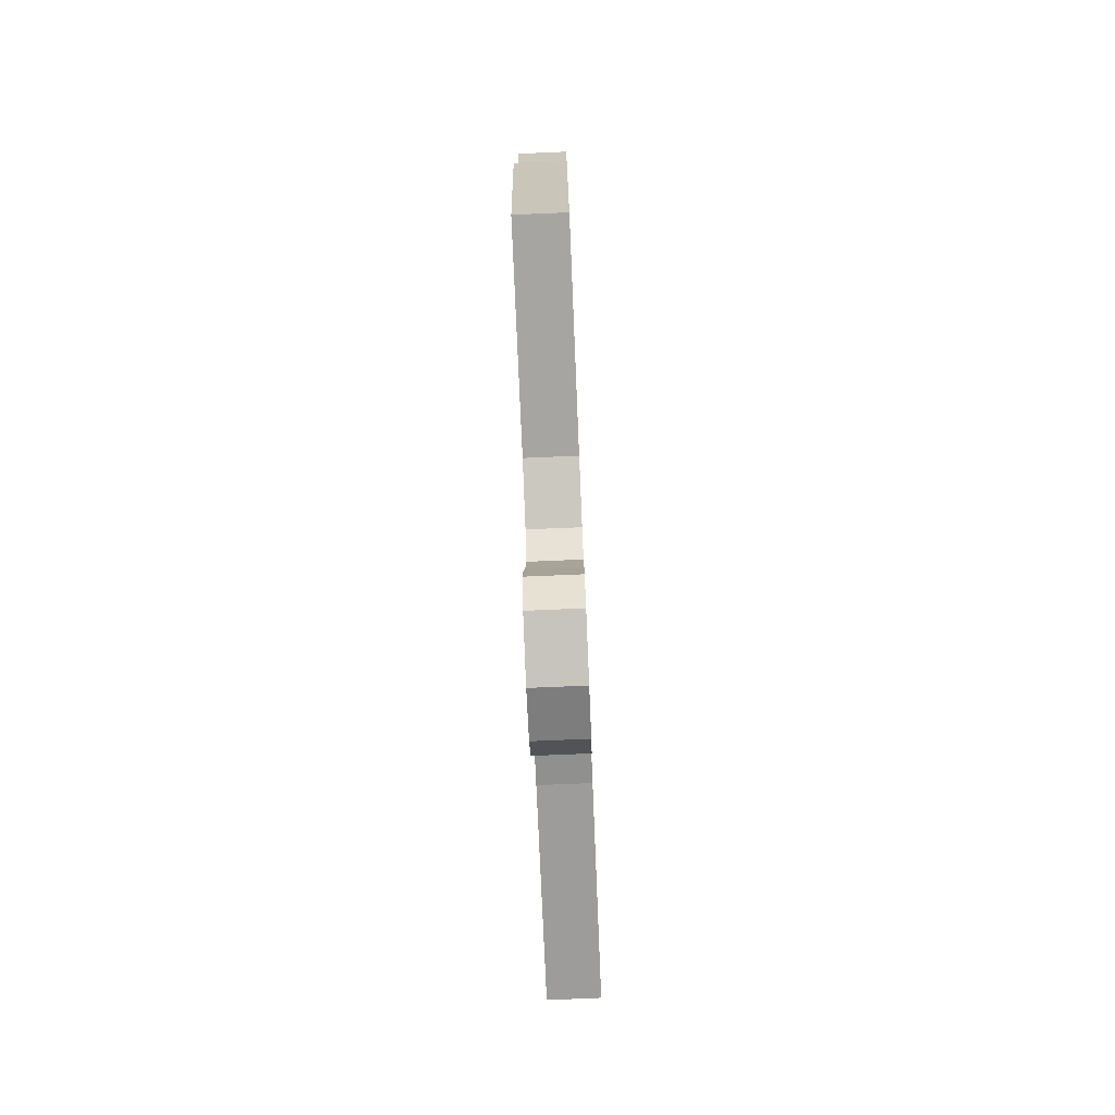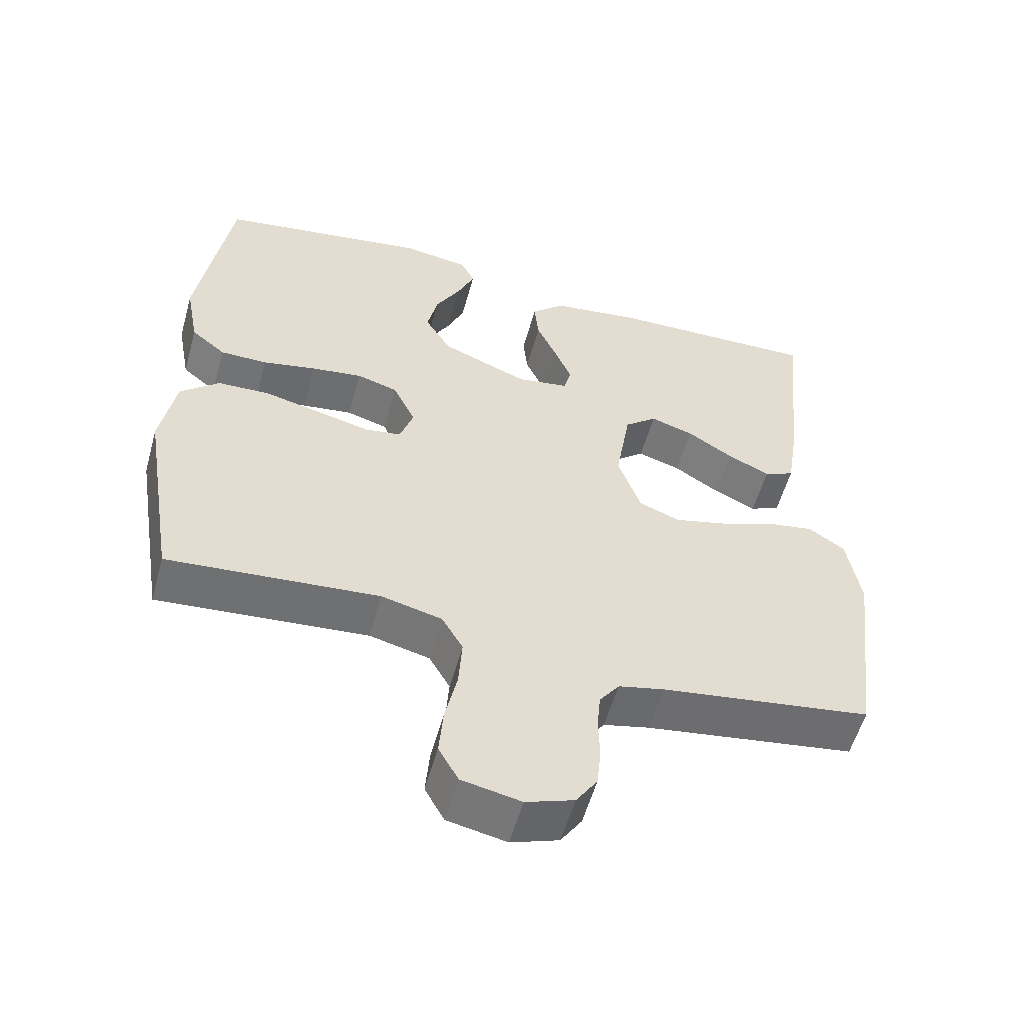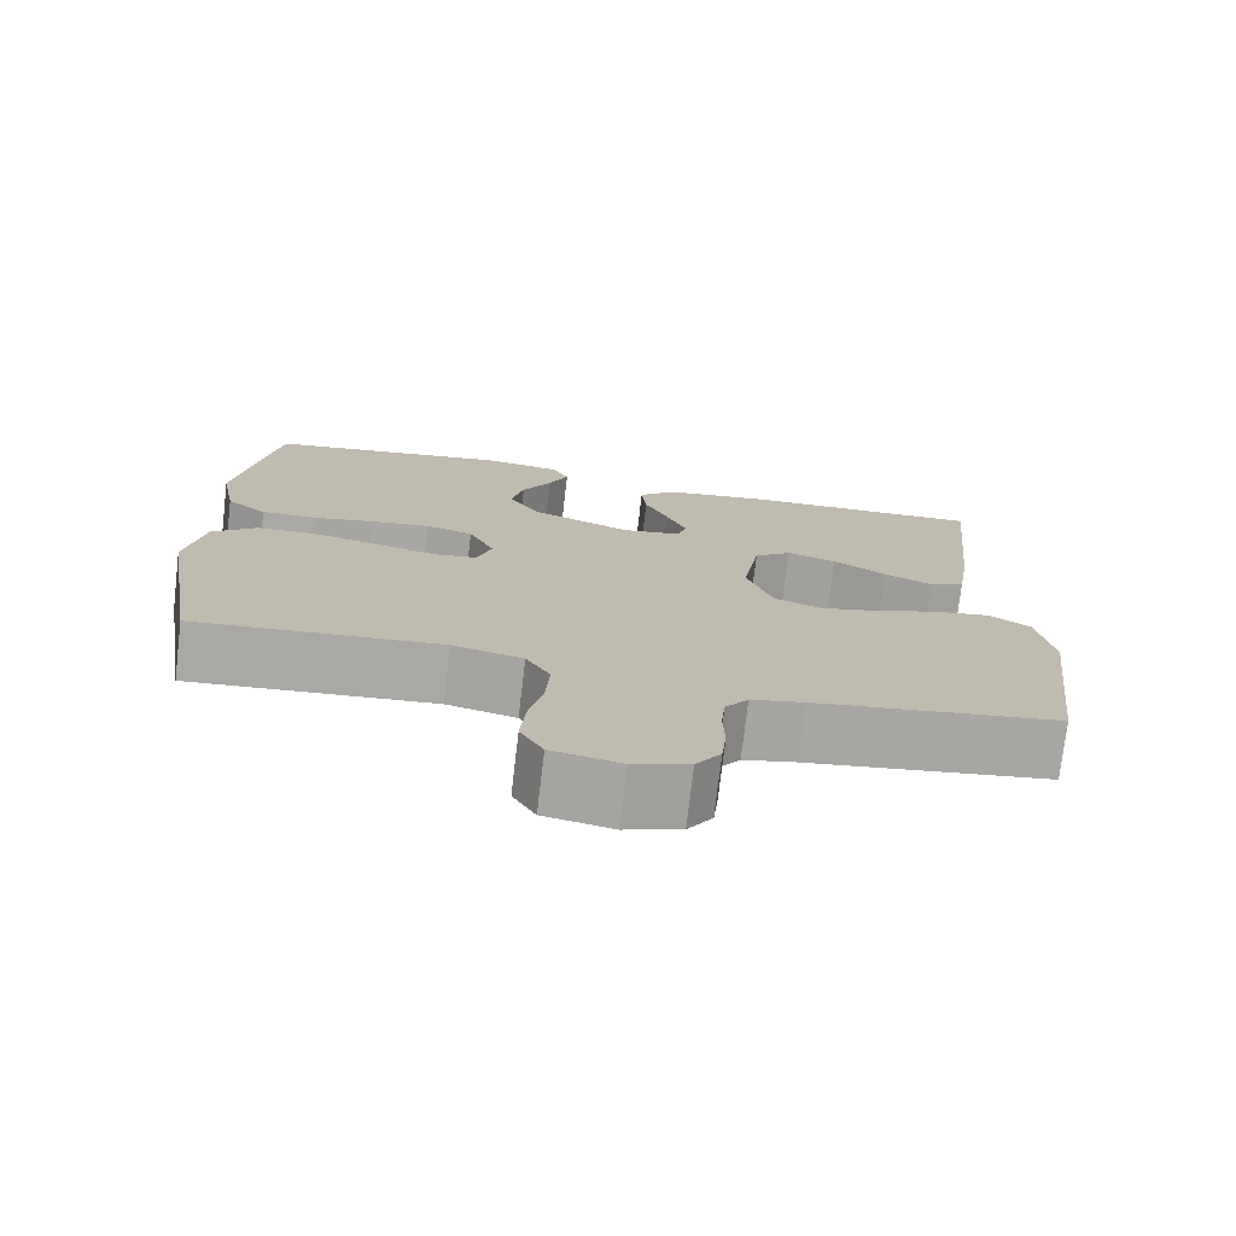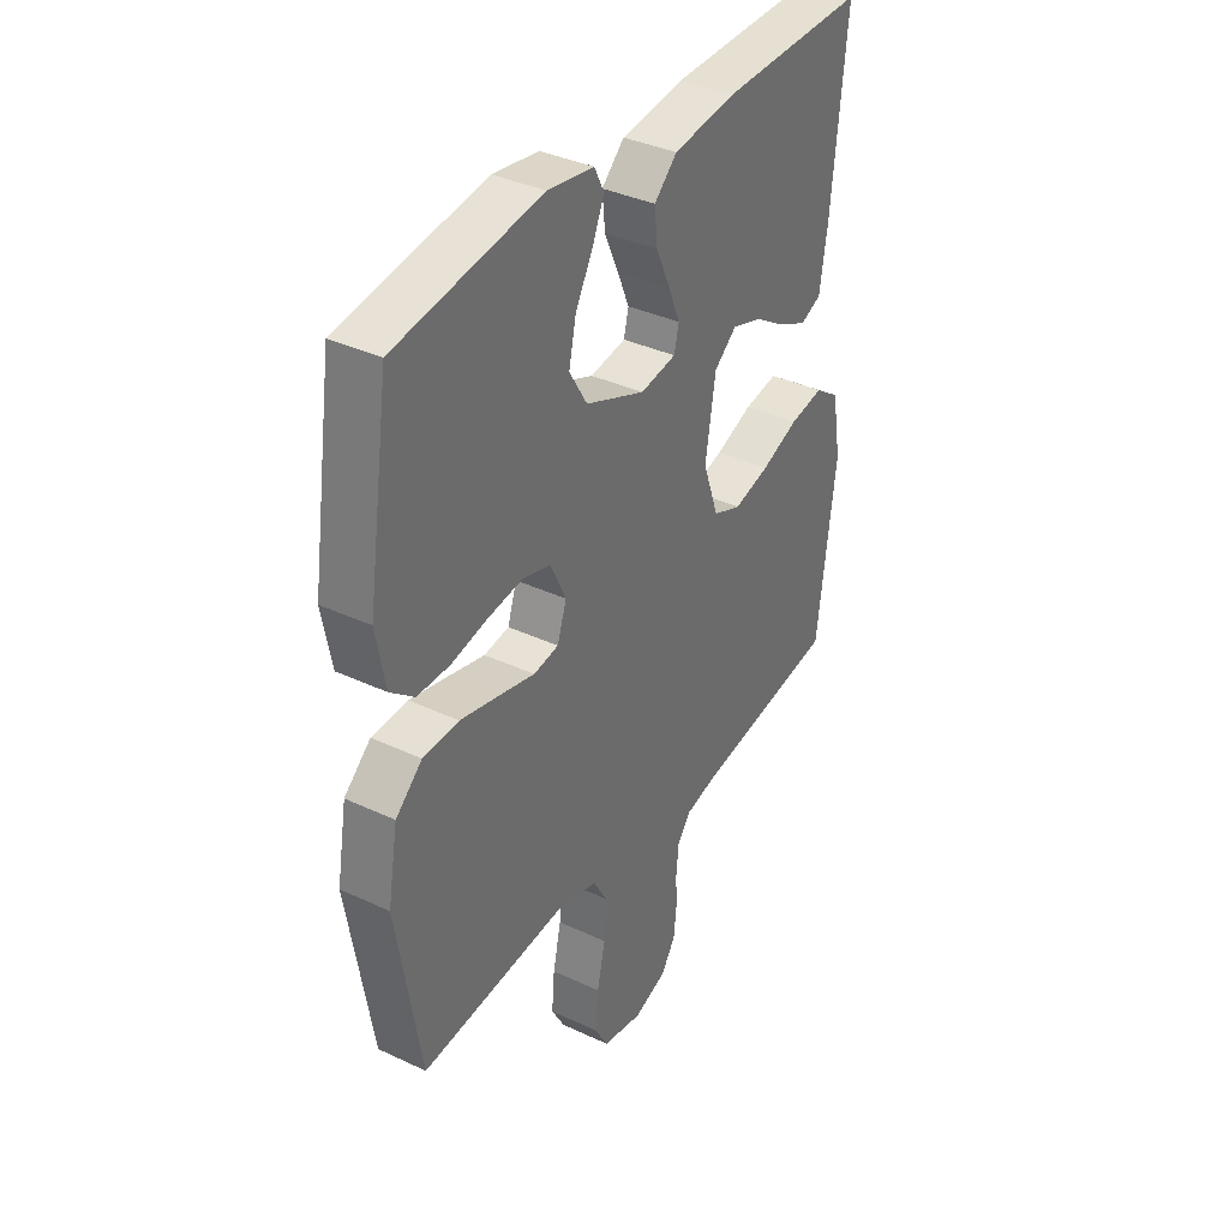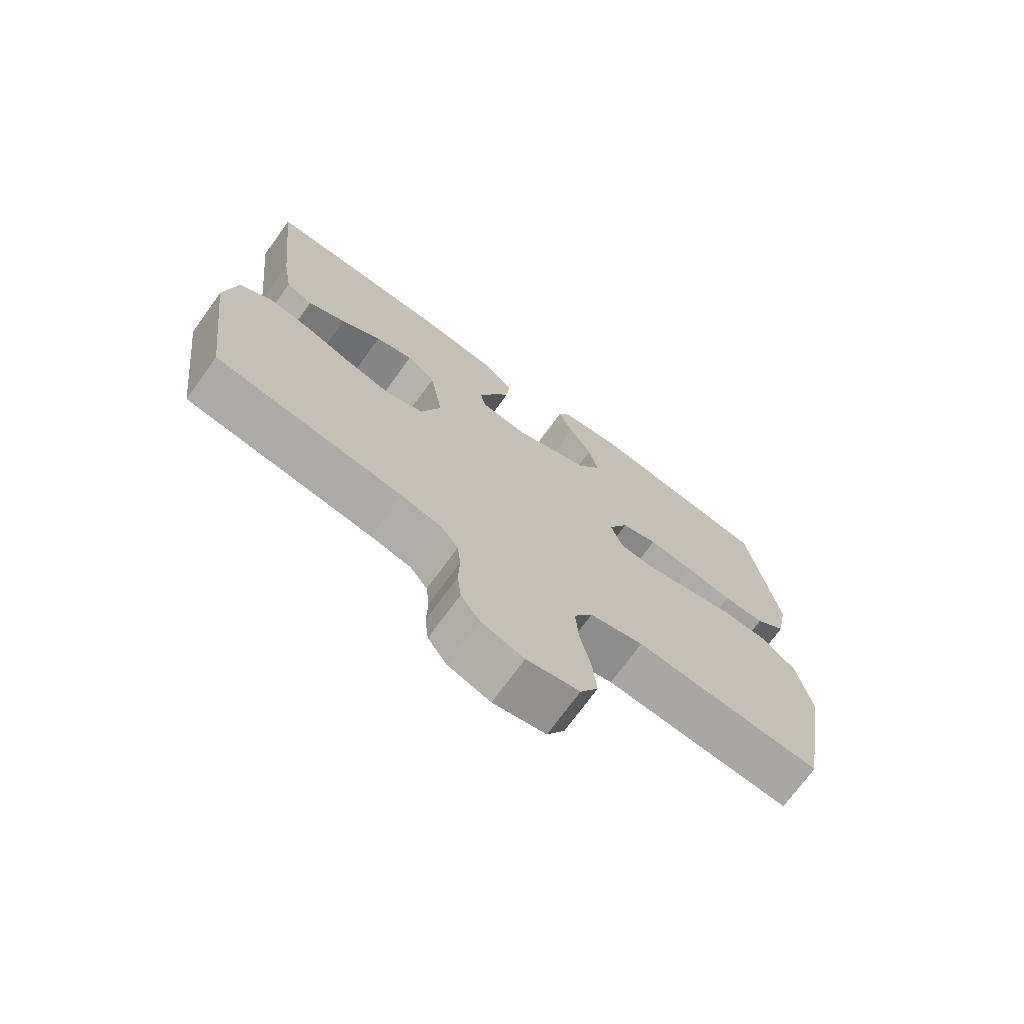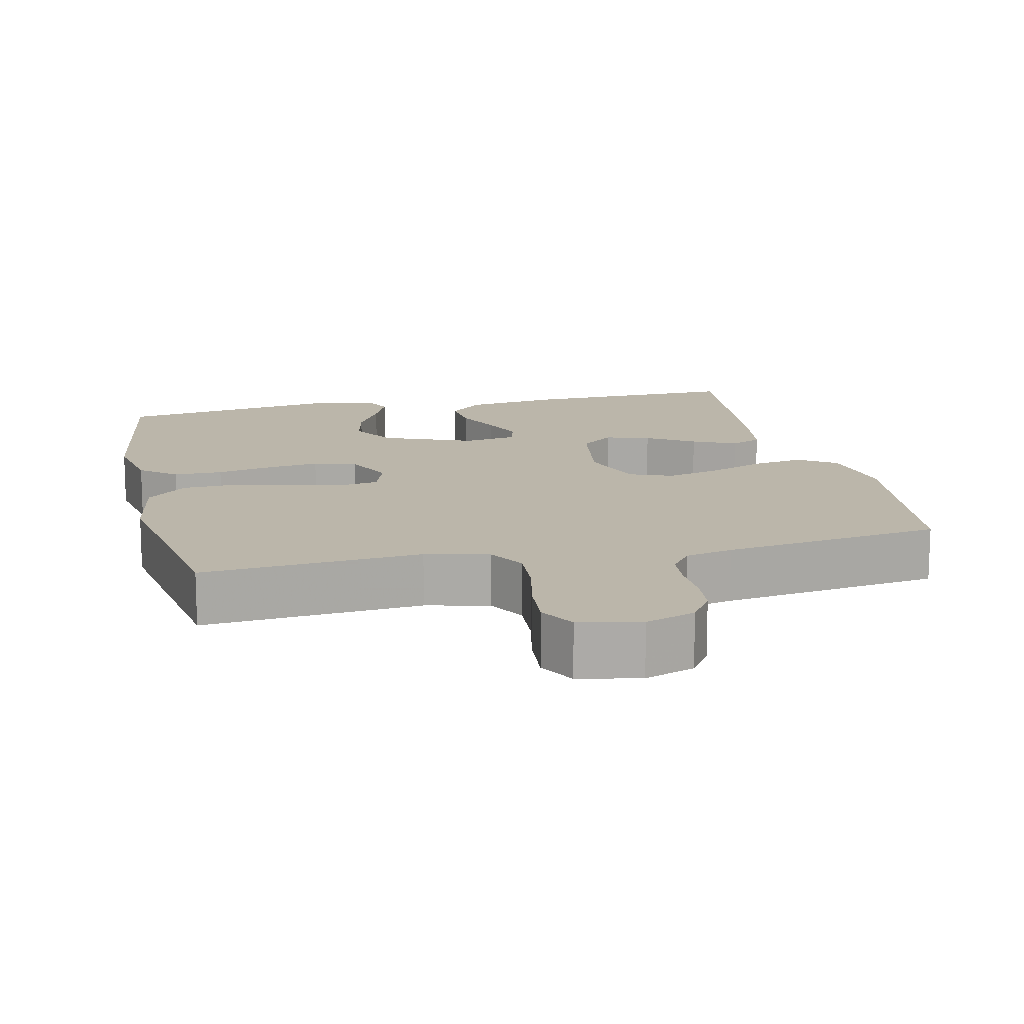
<metadata>
{"format":"obj","ext":"obj","renderer":"f3d","projection":"perspective","resolution":1024,"background":"white","views":[{"elev":-78.5,"azim":92.4,"up":"+Z"},{"elev":-55.9,"azim":164.5,"up":"+Z"},{"elev":-75.0,"azim":173.3,"up":"+Z"},{"elev":36.7,"azim":121.3,"up":"+Z"},{"elev":-72.5,"azim":-36.0,"up":"+Z"},{"elev":14.1,"azim":167.2,"up":"+Y"}]}
</metadata>
<code>
v 0.5 0.07 0.5
v 0.546 0.07 0.2
v 0.527 0.07 0.099
v 0.478 0.07 0.059
v 0.411 0.07 0.059
v 0.335 0.07 0.075
v 0.263 0.07 0.085
v 0.205 0.07 0.068
v 0.173 0.07 0
v 0.192 0.07 -0.057
v 0.244 0.07 -0.065
v 0.318 0.07 -0.047
v 0.399 0.07 -0.028
v 0.473 0.07 -0.031
v 0.528 0.07 -0.08
v 0.549 0.07 -0.2
v 0.5 0.07 -0.5
v 0.2 0.07 -0.475
v 0.114 0.07 -0.496
v 0.084 0.07 -0.548
v 0.089 0.07 -0.62
v 0.106 0.07 -0.697
v 0.112 0.07 -0.768
v 0.084 0.07 -0.818
v 0 0.07 -0.835
v -0.068 0.07 -0.811
v -0.098 0.07 -0.766
v -0.104 0.07 -0.71
v -0.102 0.07 -0.65
v -0.107 0.07 -0.597
v -0.135 0.07 -0.559
v -0.2 0.07 -0.544
v -0.5 0.07 -0.5
v -0.538 0.07 -0.2
v -0.519 0.07 -0.089
v -0.468 0.07 -0.054
v -0.398 0.07 -0.066
v -0.321 0.07 -0.096
v -0.247 0.07 -0.115
v -0.189 0.07 -0.092
v -0.157 0.07 0
v -0.178 0.07 0.13
v -0.224 0.07 0.168
v -0.285 0.07 0.149
v -0.35 0.07 0.108
v -0.41 0.07 0.08
v -0.453 0.07 0.099
v -0.469 0.07 0.2
v -0.5 0.07 0.5
v -0.2 0.07 0.492
v -0.072 0.07 0.474
v -0.025 0.07 0.43
v -0.031 0.07 0.369
v -0.06 0.07 0.304
v -0.084 0.07 0.246
v -0.074 0.07 0.205
v 0 0.07 0.193
v 0.123 0.07 0.243
v 0.16 0.07 0.305
v 0.145 0.07 0.373
v 0.109 0.07 0.438
v 0.085 0.07 0.494
v 0.105 0.07 0.534
v 0.2 0.07 0.548
v 0.5 0 0.5
v 0.546 0 0.2
v 0.527 0 0.099
v 0.478 0 0.059
v 0.411 0 0.059
v 0.335 0 0.075
v 0.263 0 0.085
v 0.205 0 0.068
v 0.173 0 0
v 0.192 0 -0.057
v 0.244 0 -0.065
v 0.318 0 -0.047
v 0.399 0 -0.028
v 0.473 0 -0.031
v 0.528 0 -0.08
v 0.549 0 -0.2
v 0.5 0 -0.5
v 0.2 0 -0.475
v 0.114 0 -0.496
v 0.084 0 -0.548
v 0.089 0 -0.62
v 0.106 0 -0.697
v 0.112 0 -0.768
v 0.084 0 -0.818
v 0 0 -0.835
v -0.068 0 -0.811
v -0.098 0 -0.766
v -0.104 0 -0.71
v -0.102 0 -0.65
v -0.107 0 -0.597
v -0.135 0 -0.559
v -0.2 0 -0.544
v -0.5 0 -0.5
v -0.538 0 -0.2
v -0.519 0 -0.089
v -0.468 0 -0.054
v -0.398 0 -0.066
v -0.321 0 -0.096
v -0.247 0 -0.115
v -0.189 0 -0.092
v -0.157 0 0
v -0.178 0 0.13
v -0.224 0 0.168
v -0.285 0 0.149
v -0.35 0 0.108
v -0.41 0 0.08
v -0.453 0 0.099
v -0.469 0 0.2
v -0.5 0 0.5
v -0.2 0 0.492
v -0.072 0 0.474
v -0.025 0 0.43
v -0.031 0 0.369
v -0.06 0 0.304
v -0.084 0 0.246
v -0.074 0 0.205
v 0 0 0.193
v 0.123 0 0.243
v 0.16 0 0.305
v 0.145 0 0.373
v 0.109 0 0.438
v 0.085 0 0.494
v 0.105 0 0.534
v 0.2 0 0.548
f 4 5 6
f 3 4 6
f 2 3 6
f 1 2 6
f 64 1 6
f 63 64 6
f 62 63 6
f 61 62 6
f 60 61 6
f 59 60 6 7
f 58 59 7 8
f 57 58 8 9
f 56 57 9 10
f 52 53 54
f 51 52 54
f 50 51 54
f 49 50 54
f 48 49 54
f 47 48 54
f 46 47 54
f 45 46 54
f 44 45 54
f 43 44 54 55
f 42 43 55 56
f 36 37 38
f 35 36 38
f 34 35 38
f 33 34 38
f 32 33 38
f 31 32 38 39
f 30 31 39 40
f 27 28 29
f 26 27 29
f 25 26 29
f 24 25 29
f 23 24 29
f 22 23 29
f 21 22 29
f 20 21 29 30
f 30 40 41
f 20 30 41
f 19 20 41
f 16 17 18
f 15 16 18
f 14 15 18
f 13 14 18
f 12 13 18
f 11 12 18
f 10 11 18 19
f 41 42 56
f 19 41 56
f 10 19 56
f 70 69 68
f 70 68 67
f 70 67 66
f 70 66 65
f 70 65 128
f 70 128 127
f 70 127 126
f 70 126 125
f 70 125 124
f 71 70 124 123
f 72 71 123 122
f 73 72 122 121
f 74 73 121 120
f 118 117 116
f 118 116 115
f 118 115 114
f 118 114 113
f 118 113 112
f 118 112 111
f 118 111 110
f 118 110 109
f 118 109 108
f 119 118 108 107
f 120 119 107 106
f 102 101 100
f 102 100 99
f 102 99 98
f 102 98 97
f 102 97 96
f 103 102 96 95
f 104 103 95 94
f 93 92 91
f 93 91 90
f 93 90 89
f 93 89 88
f 93 88 87
f 93 87 86
f 93 86 85
f 94 93 85 84
f 105 104 94
f 105 94 84
f 105 84 83
f 82 81 80
f 82 80 79
f 82 79 78
f 82 78 77
f 82 77 76
f 82 76 75
f 83 82 75 74
f 120 106 105
f 120 105 83
f 120 83 74
f 1 65 66 2
f 2 66 67 3
f 3 67 68 4
f 4 68 69 5
f 5 69 70 6
f 6 70 71 7
f 7 71 72 8
f 8 72 73 9
f 9 73 74 10
f 10 74 75 11
f 11 75 76 12
f 12 76 77 13
f 13 77 78 14
f 14 78 79 15
f 15 79 80 16
f 16 80 81 17
f 17 81 82 18
f 18 82 83 19
f 19 83 84 20
f 20 84 85 21
f 21 85 86 22
f 22 86 87 23
f 23 87 88 24
f 24 88 89 25
f 25 89 90 26
f 26 90 91 27
f 27 91 92 28
f 28 92 93 29
f 29 93 94 30
f 30 94 95 31
f 31 95 96 32
f 32 96 97 33
f 33 97 98 34
f 34 98 99 35
f 35 99 100 36
f 36 100 101 37
f 37 101 102 38
f 38 102 103 39
f 39 103 104 40
f 40 104 105 41
f 41 105 106 42
f 42 106 107 43
f 43 107 108 44
f 44 108 109 45
f 45 109 110 46
f 46 110 111 47
f 47 111 112 48
f 48 112 113 49
f 49 113 114 50
f 50 114 115 51
f 51 115 116 52
f 52 116 117 53
f 53 117 118 54
f 54 118 119 55
f 55 119 120 56
f 56 120 121 57
f 57 121 122 58
f 58 122 123 59
f 59 123 124 60
f 60 124 125 61
f 61 125 126 62
f 62 126 127 63
f 63 127 128 64
f 64 128 65 1

</code>
